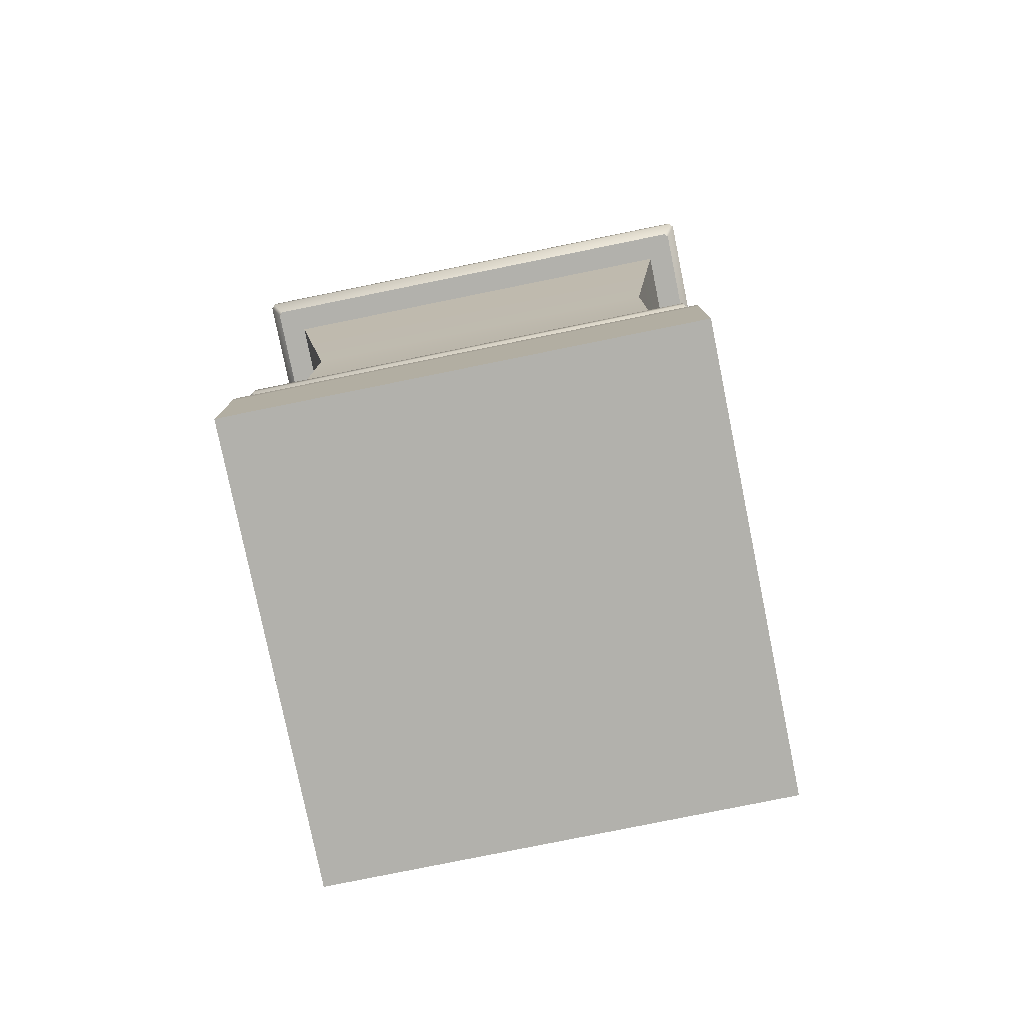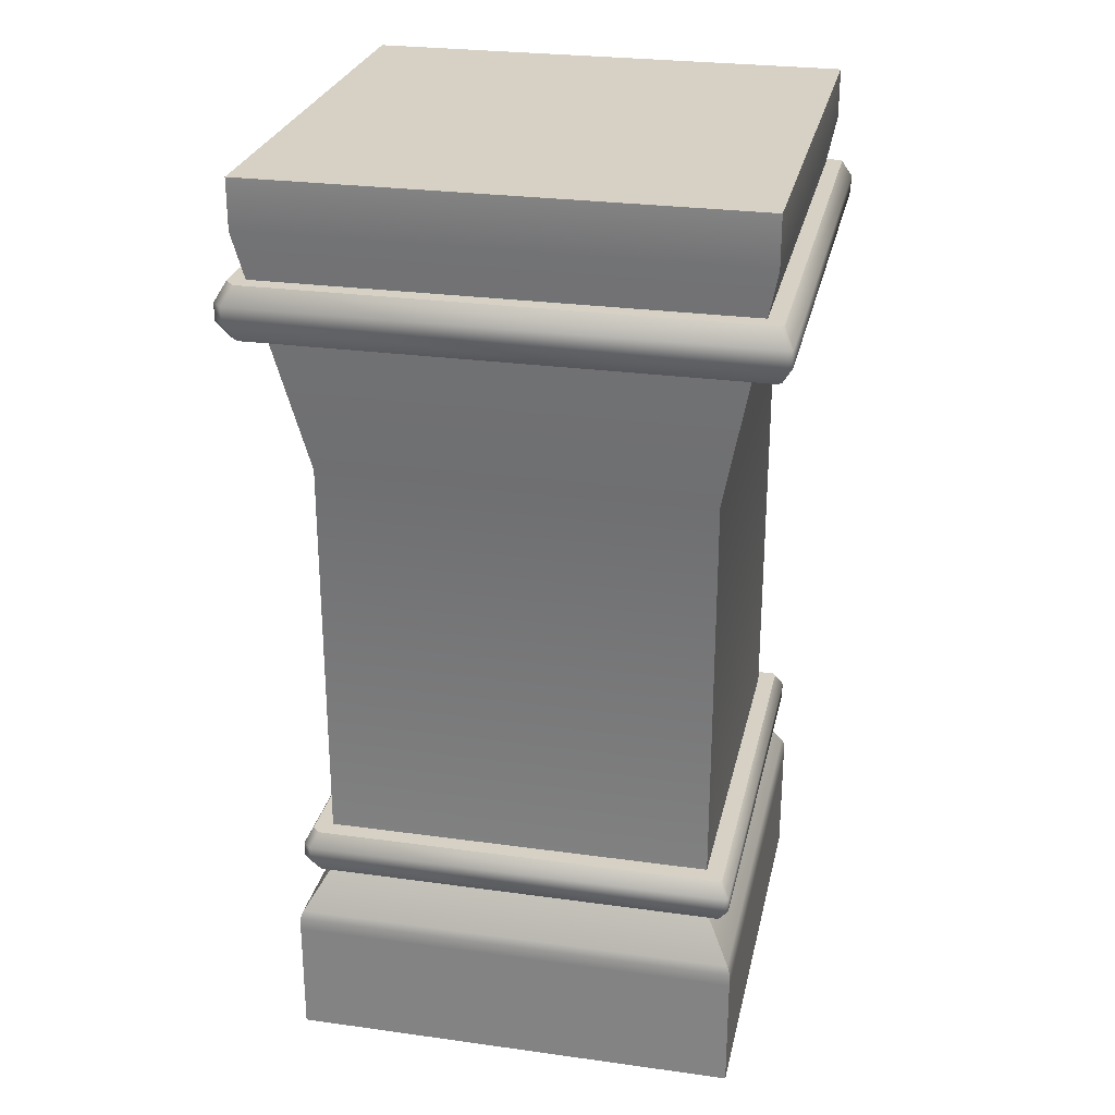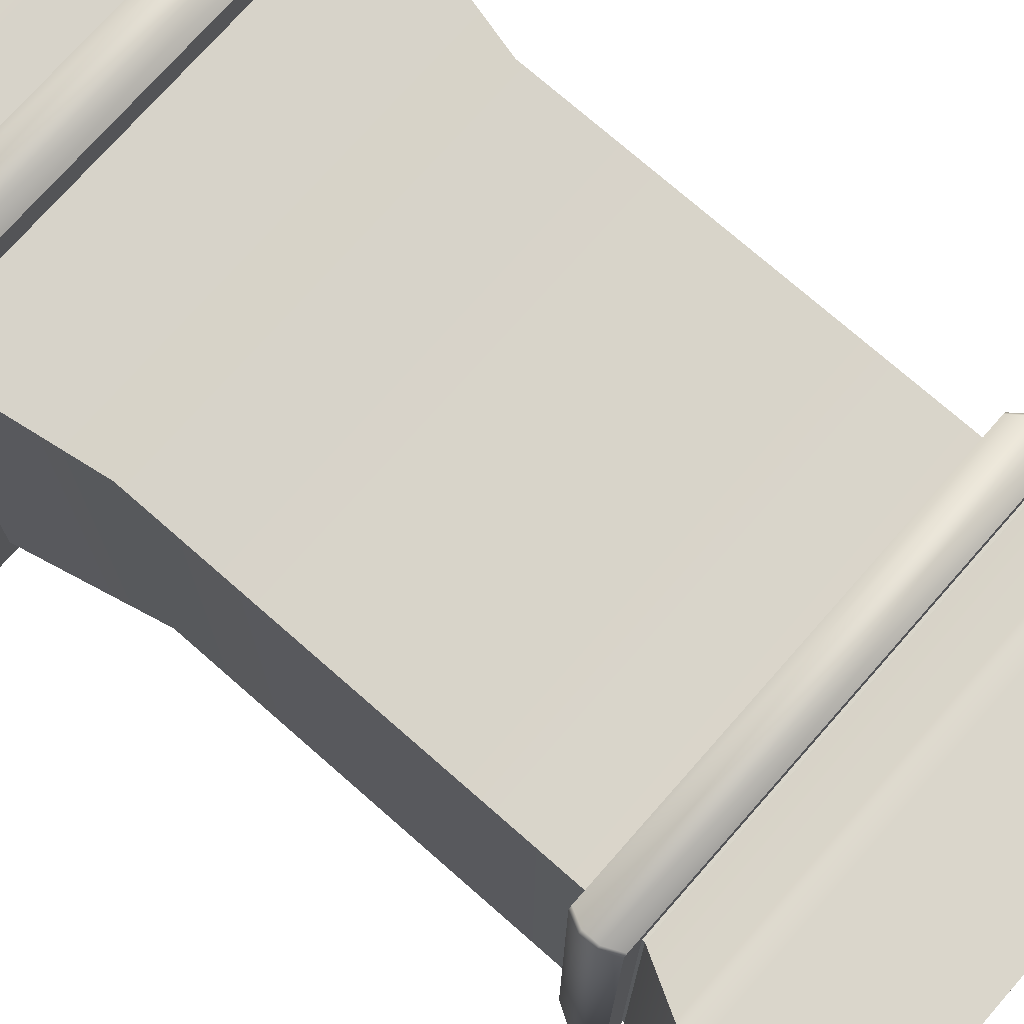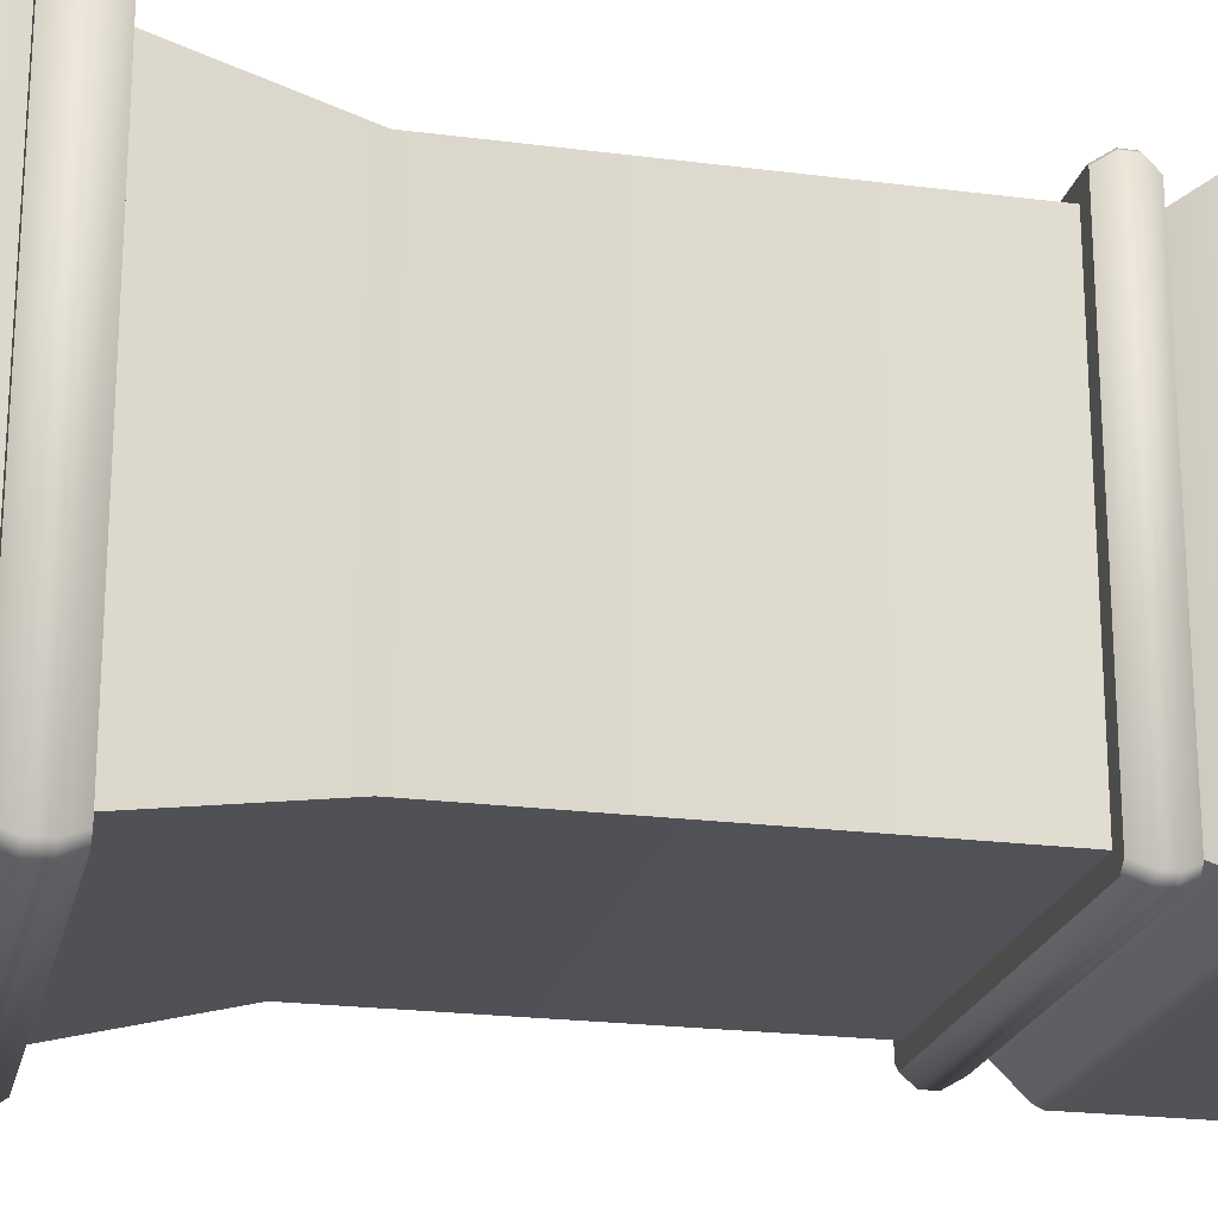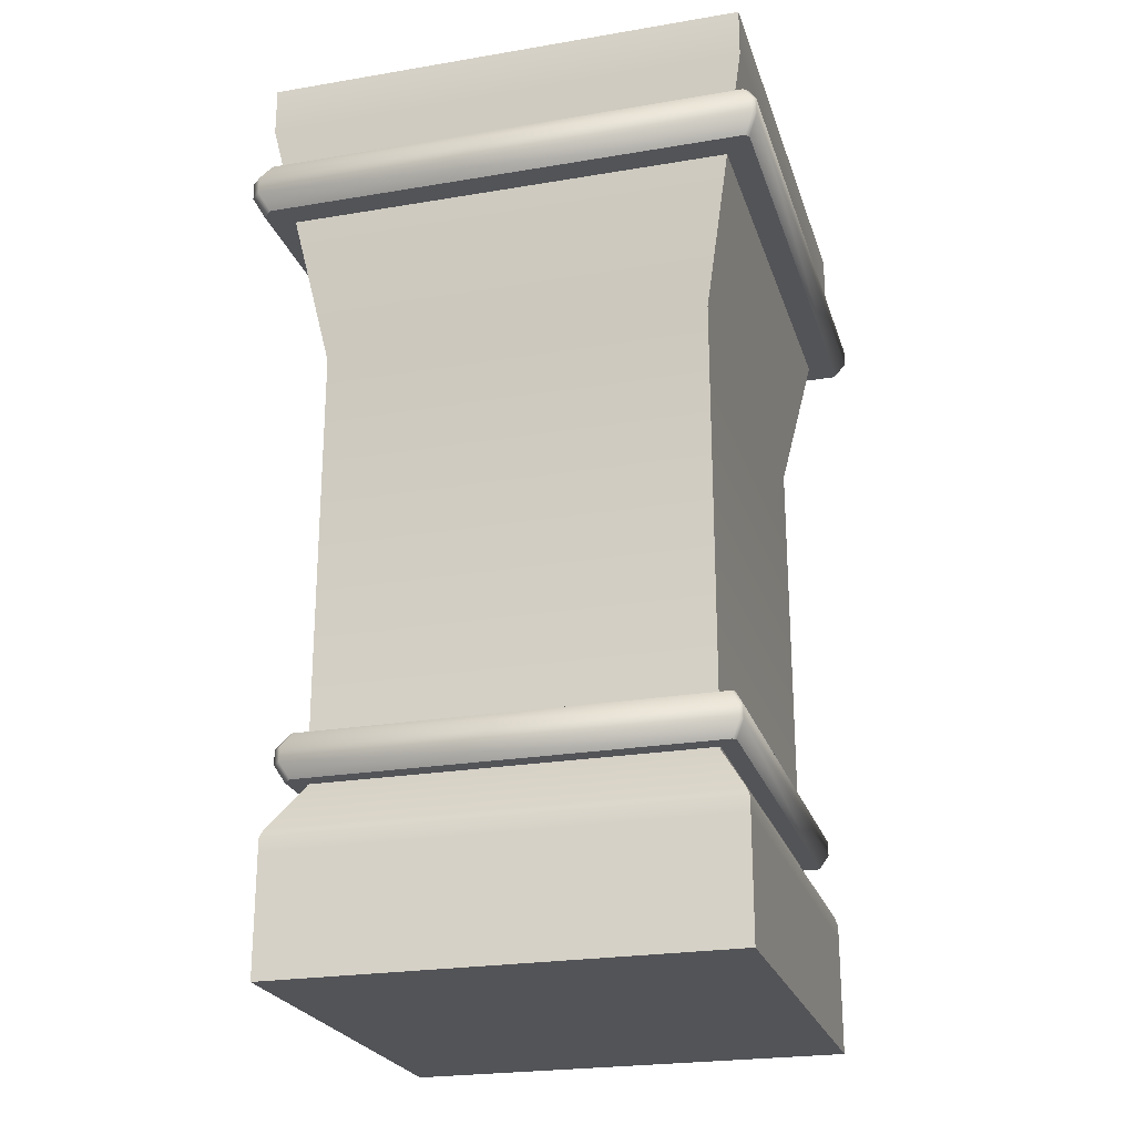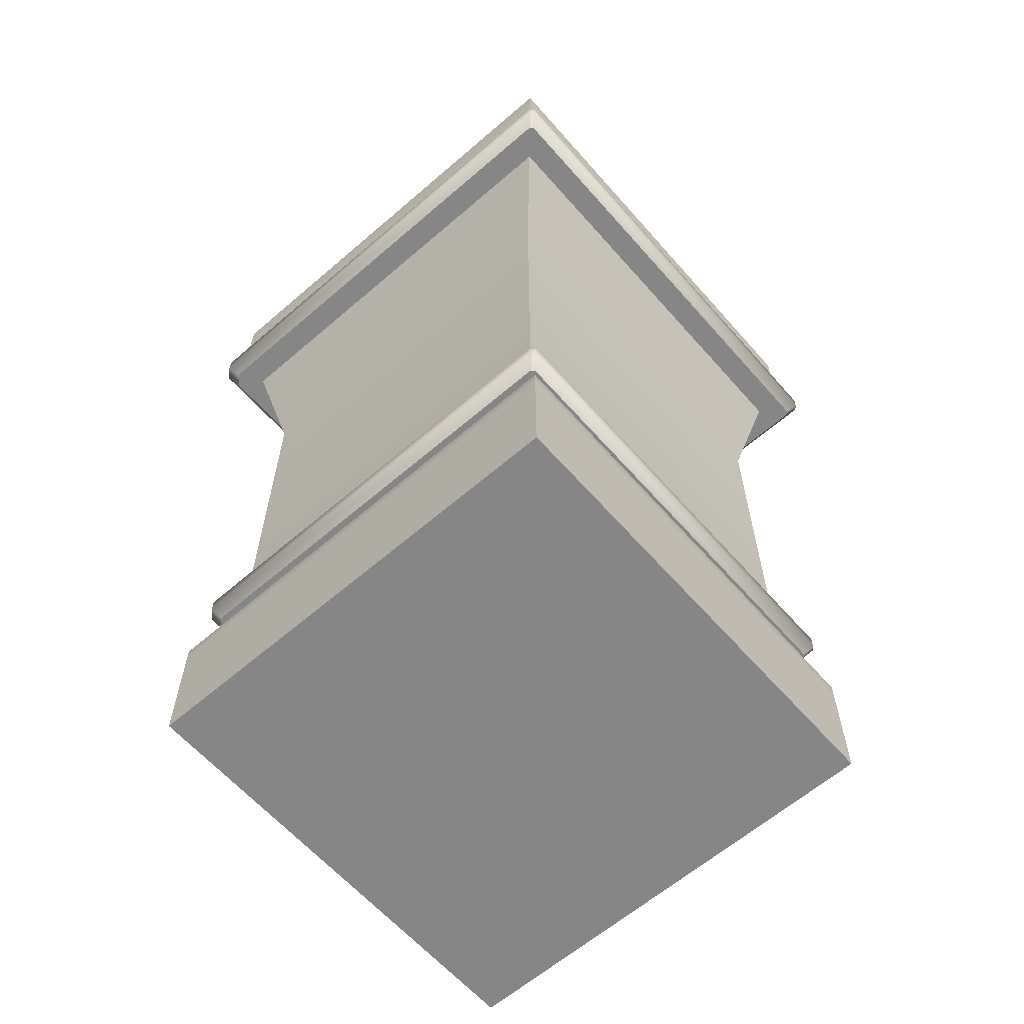
<metadata>
{"format":"obj","ext":"obj","renderer":"f3d","projection":"perspective","resolution":1024,"background":"white","views":[{"elev":-78.9,"azim":11.5,"up":"+Y"},{"elev":26.7,"azim":-77.8,"up":"+Y"},{"elev":74.0,"azim":-48.7,"up":"+Z"},{"elev":-21.8,"azim":-102.8,"up":"+Z"},{"elev":-23.7,"azim":-74.2,"up":"+Y"},{"elev":-62.2,"azim":-48.8,"up":"+Y"}]}
</metadata>
<code>
v -0.4438 0.4396 0.4376
v -0.4272 0.4699 0.421
v -0.4272 0.4699 -0.4104
v -0.4438 0.4396 -0.427
v -0.4438 0.4102 0.4376
v -0.427 0.4396 -0.4438
v -0.4104 0.4699 -0.4272
v -0.427 0.4102 -0.4438
v -0.4438 0.4102 -0.427
v -0.4272 0.3799 0.421
v -0.4272 0.3799 -0.4104
v 0.4377 0.4396 0.4438
v 0.4211 0.4699 0.4272
v -0.421 0.4699 0.4272
v -0.4376 0.4396 0.4438
v 0.4377 0.4102 0.4438
v -0.4376 0.4102 0.4438
v 0.4211 0.3799 0.4272
v -0.421 0.3799 0.4272
v -0.4272 0.3799 -0.4104
v -0.4104 0.3799 -0.4272
v 0.4104 0.3799 -0.4272
v 0.4272 0.3799 -0.4104
v 0.4272 0.3799 0.421
v -0.4272 0.3799 0.421
v -0.421 0.3799 0.4272
v 0.4211 0.3799 0.4272
v -0.4104 0.3799 -0.4272
v 0.427 0.4102 -0.4438
v 0.4104 0.3799 -0.4272
v -0.427 0.4102 -0.4438
v 0.427 0.4396 -0.4438
v -0.427 0.4396 -0.4438
v 0.4104 0.4699 -0.4272
v -0.4104 0.4699 -0.4272
v 0.4915 1.875 0.4915
v 0.4915 1.875 -0.4915
v -0.4915 1.875 -0.4915
v -0.4915 1.875 0.4915
v 0.4539 -2.866e-07 0.4539
v -0.4539 -2.866e-07 0.4539
v -0.4539 -2.866e-07 -0.4539
v 0.4539 -2.866e-07 -0.4539
v -0.3915 1.275 0.3915
v -0.3915 0.3749 0.3915
v 0.3915 0.3749 0.3915
v 0.3915 1.275 0.3915
v 0.3915 1.275 -0.3915
v 0.3915 0.3749 -0.3915
v -0.3915 0.3749 -0.3915
v -0.3915 1.275 -0.3915
v 0.4915 1.775 -0.4915
v 0.3915 1.275 -0.3915
v -0.3915 1.275 -0.3915
v -0.4915 1.775 -0.4915
v 0.4915 1.875 -0.4915
v -0.4915 1.875 -0.4915
v -0.4915 1.775 0.4915
v -0.3915 1.275 0.3915
v 0.3915 1.275 0.3915
v 0.4915 1.775 0.4915
v -0.4915 1.875 0.4915
v 0.4915 1.875 0.4915
v -0.3915 0.3749 0.3915
v 0.4478 0.2815 0.4478
v 0.3915 0.3749 0.3915
v -0.4478 0.2815 0.4478
v 0.4539 0.2643 0.4539
v -0.4539 0.2643 0.4539
v 0.4539 0.2379 0.4539
v -0.4539 0.2379 0.4539
v 0.4539 -2.866e-07 0.4539
v -0.4539 -2.866e-07 0.4539
v -0.3915 0.3749 -0.3915
v -0.4478 0.2815 0.4478
v -0.3915 0.3749 0.3915
v -0.4478 0.2815 -0.4478
v -0.4539 0.2643 0.4539
v -0.4539 0.2643 -0.4539
v -0.4539 0.2379 0.4539
v -0.4539 0.2379 -0.4539
v -0.4539 -2.866e-07 0.4539
v -0.4539 -2.866e-07 -0.4539
v 0.4539 0.2379 -0.4539
v 0.4539 -2.866e-07 -0.4539
v -0.4539 -2.866e-07 -0.4539
v -0.4539 0.2379 -0.4539
v 0.4539 0.2643 -0.4539
v -0.4539 0.2643 -0.4539
v 0.4478 0.2815 -0.4478
v -0.4478 0.2815 -0.4478
v 0.3915 0.3749 -0.3915
v -0.3915 0.3749 -0.3915
v -0.3915 1.275 -0.3915
v -0.3915 0.3749 -0.3915
v -0.3915 0.3749 0.3915
v -0.3915 1.275 0.3915
v -0.4915 1.775 -0.4915
v -0.3915 1.275 -0.3915
v -0.3915 1.275 0.3915
v -0.4915 1.775 0.4915
v -0.4915 1.875 -0.4915
v -0.4915 1.875 0.4915
v 0.4272 0.4699 -0.4104
v 0.4104 0.4699 -0.4272
v -0.4104 0.4699 -0.4272
v -0.4272 0.4699 -0.4104
v 0.4272 0.4699 0.421
v -0.4272 0.4699 0.421
v 0.4211 0.4699 0.4272
v -0.421 0.4699 0.4272
v 0.4438 0.4396 0.4376
v 0.4377 0.4396 0.4438
v 0.4377 0.4102 0.4438
v 0.4438 0.4102 0.4376
v 0.4211 0.3799 0.4272
v 0.4272 0.3799 0.421
v 0.4272 0.3799 -0.4104
v 0.4438 0.4102 -0.427
v 0.427 0.4102 -0.4438
v 0.4104 0.3799 -0.4272
v 0.427 0.4396 -0.4438
v 0.4438 0.4396 -0.427
v 0.4272 0.4699 0.421
v 0.4104 0.4699 -0.4272
v 0.4272 0.4699 -0.4104
v -0.4438 0.4102 0.4376
v -0.4376 0.4102 0.4438
v -0.4376 0.4396 0.4438
v -0.4438 0.4396 0.4376
v -0.421 0.4699 0.4272
v -0.4272 0.4699 0.421
v 0.4272 0.4699 0.421
v 0.4211 0.4699 0.4272
v 0.4377 0.4396 0.4438
v 0.4438 0.4396 0.4376
v -0.4272 0.3799 0.421
v -0.421 0.3799 0.4272
v -0.4376 0.4102 0.4438
v -0.4438 0.4102 0.4376
v -0.4104 0.3799 -0.4272
v -0.4272 0.3799 -0.4104
v -0.4438 0.4102 -0.427
v -0.427 0.4102 -0.4438
v -0.5247 1.644 0.5174
v -0.5051 1.68 0.4978
v -0.5051 1.68 -0.4852
v -0.5247 1.644 -0.5048
v -0.5247 1.609 0.5174
v -0.5048 1.644 -0.5247
v -0.4852 1.68 -0.5051
v -0.5048 1.609 -0.5247
v -0.5247 1.609 -0.5048
v -0.5051 1.573 0.4978
v -0.5051 1.573 -0.4852
v 0.5174 1.644 0.5247
v 0.4978 1.68 0.5051
v -0.4978 1.68 0.5051
v -0.5174 1.644 0.5247
v 0.5174 1.609 0.5247
v -0.5174 1.609 0.5247
v 0.4978 1.573 0.5051
v -0.4978 1.573 0.5051
v -0.5051 1.573 -0.4852
v -0.4852 1.573 -0.5051
v 0.4852 1.573 -0.5051
v 0.5051 1.573 -0.4852
v 0.5051 1.573 0.4978
v -0.5051 1.573 0.4978
v -0.4978 1.573 0.5051
v 0.4978 1.573 0.5051
v -0.4852 1.573 -0.5051
v 0.5049 1.609 -0.5247
v 0.4852 1.573 -0.5051
v -0.5048 1.609 -0.5247
v 0.5049 1.644 -0.5247
v -0.5048 1.644 -0.5247
v 0.4852 1.68 -0.5051
v -0.4852 1.68 -0.5051
v 0.5051 1.68 -0.4852
v 0.4852 1.68 -0.5051
v -0.4852 1.68 -0.5051
v -0.5051 1.68 -0.4852
v 0.5051 1.68 0.4978
v -0.5051 1.68 0.4978
v 0.4978 1.68 0.5051
v -0.4978 1.68 0.5051
v 0.5247 1.644 0.5174
v 0.5174 1.644 0.5247
v 0.5174 1.609 0.5247
v 0.5247 1.609 0.5174
v 0.4978 1.573 0.5051
v 0.5051 1.573 0.4978
v 0.5051 1.573 -0.4852
v 0.5247 1.609 -0.5048
v 0.5049 1.609 -0.5247
v 0.4852 1.573 -0.5051
v 0.5049 1.644 -0.5247
v 0.5247 1.644 -0.5048
v 0.5051 1.68 0.4978
v 0.4852 1.68 -0.5051
v 0.5051 1.68 -0.4852
v -0.5247 1.609 0.5174
v -0.5174 1.609 0.5247
v -0.5174 1.644 0.5247
v -0.5247 1.644 0.5174
v -0.4978 1.68 0.5051
v -0.5051 1.68 0.4978
v 0.5051 1.68 0.4978
v 0.4978 1.68 0.5051
v 0.5174 1.644 0.5247
v 0.5247 1.644 0.5174
v -0.5051 1.573 0.4978
v -0.4978 1.573 0.5051
v -0.5174 1.609 0.5247
v -0.5247 1.609 0.5174
v -0.4852 1.573 -0.5051
v -0.5051 1.573 -0.4852
v -0.5247 1.609 -0.5048
v -0.5048 1.609 -0.5247
v 0.3915 0.3749 0.3915
v 0.4478 0.2815 -0.4478
v 0.3915 0.3749 -0.3915
v 0.4478 0.2815 0.4478
v 0.4539 0.2643 -0.4539
v 0.4539 0.2643 0.4539
v 0.4539 0.2379 -0.4539
v 0.4539 0.2379 0.4539
v 0.4539 -2.866e-07 -0.4539
v 0.4539 -2.866e-07 0.4539
v 0.4915 1.775 -0.4915
v 0.4915 1.875 -0.4915
v 0.4915 1.875 0.4915
v 0.4915 1.775 0.4915
v 0.3915 1.275 -0.3915
v 0.3915 1.275 0.3915
v 0.3915 1.275 0.3915
v 0.3915 0.3749 0.3915
v 0.3915 0.3749 -0.3915
v 0.3915 1.275 -0.3915
f 1 2 3
f 1 3 4
f 5 1 4
f 6 4 3
f 6 3 7
f 8 4 6
f 8 9 4
f 5 4 9
f 10 5 9
f 10 9 11
f 12 13 14
f 12 14 15
f 16 12 15
f 16 15 17
f 18 16 17
f 18 17 19
f 20 21 22
f 22 23 20
f 23 24 20
f 24 25 20
f 24 26 25
f 24 27 26
f 28 29 30
f 28 31 29
f 31 32 29
f 31 33 32
f 33 34 32
f 33 35 34
f 36 37 38
f 36 38 39
f 40 41 42
f 40 42 43
f 44 45 46
f 44 46 47
f 48 49 50
f 48 50 51
f 52 53 54
f 52 54 55
f 55 56 52
f 55 57 56
f 58 59 60
f 58 60 61
f 61 62 58
f 61 63 62
f 64 65 66
f 64 67 65
f 67 68 65
f 67 69 68
f 69 70 68
f 69 71 70
f 71 72 70
f 71 73 72
f 74 75 76
f 74 77 75
f 77 78 75
f 77 79 78
f 79 80 78
f 79 81 80
f 81 82 80
f 81 83 82
f 84 85 86
f 84 86 87
f 88 84 87
f 88 87 89
f 90 88 89
f 90 89 91
f 92 90 91
f 92 91 93
f 94 95 96
f 94 96 97
f 98 99 100
f 98 100 101
f 101 102 98
f 101 103 102
f 104 105 106
f 106 107 104
f 107 108 104
f 107 109 108
f 109 110 108
f 109 111 110
f 112 113 114
f 112 114 115
f 115 114 116
f 115 116 117
f 118 115 117
f 119 112 115
f 118 119 115
f 118 120 119
f 118 121 120
f 119 120 122
f 119 123 112
f 119 122 123
f 123 124 112
f 123 122 125
f 123 126 124
f 123 125 126
f 127 128 129
f 127 129 130
f 130 129 131
f 130 131 132
f 133 134 135
f 133 135 136
f 137 138 139
f 137 139 140
f 141 142 143
f 141 143 144
f 145 146 147
f 145 147 148
f 149 145 148
f 150 148 147
f 150 147 151
f 152 148 150
f 152 153 148
f 149 148 153
f 154 149 153
f 154 153 155
f 156 157 158
f 156 158 159
f 160 156 159
f 160 159 161
f 162 160 161
f 162 161 163
f 164 165 166
f 166 167 164
f 167 168 164
f 168 169 164
f 168 170 169
f 168 171 170
f 172 173 174
f 172 175 173
f 175 176 173
f 175 177 176
f 177 178 176
f 177 179 178
f 180 181 182
f 182 183 180
f 183 184 180
f 183 185 184
f 185 186 184
f 185 187 186
f 188 189 190
f 188 190 191
f 191 190 192
f 191 192 193
f 194 191 193
f 195 188 191
f 194 195 191
f 194 196 195
f 194 197 196
f 195 196 198
f 195 199 188
f 195 198 199
f 199 200 188
f 199 198 201
f 199 202 200
f 199 201 202
f 203 204 205
f 203 205 206
f 206 205 207
f 206 207 208
f 209 210 211
f 209 211 212
f 213 214 215
f 213 215 216
f 217 218 219
f 217 219 220
f 221 222 223
f 221 224 222
f 224 225 222
f 224 226 225
f 226 227 225
f 226 228 227
f 228 229 227
f 228 230 229
f 231 232 233
f 231 233 234
f 234 235 231
f 234 236 235
f 237 238 239
f 237 239 240

</code>
